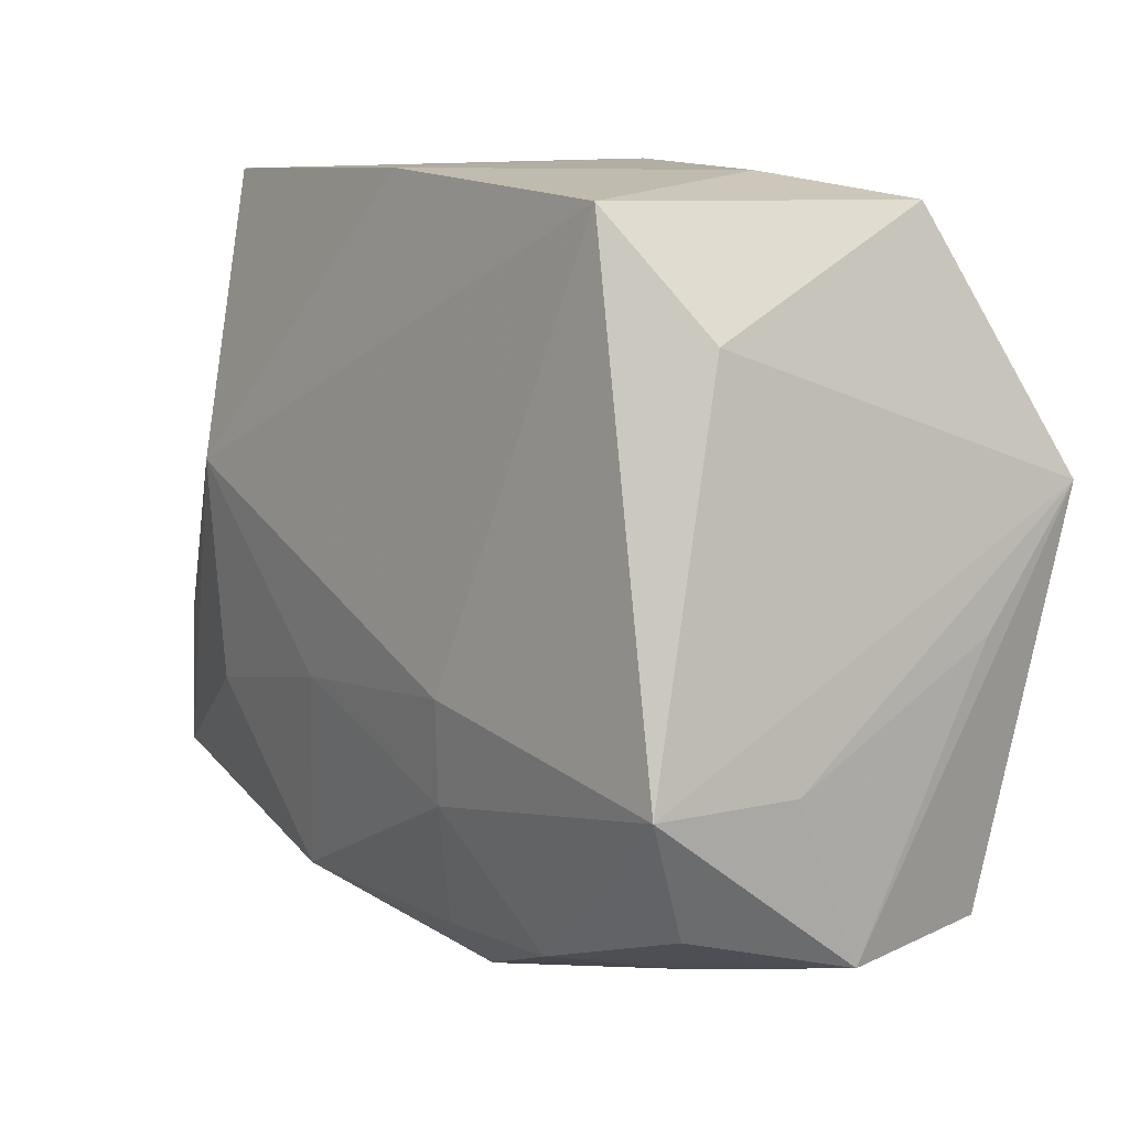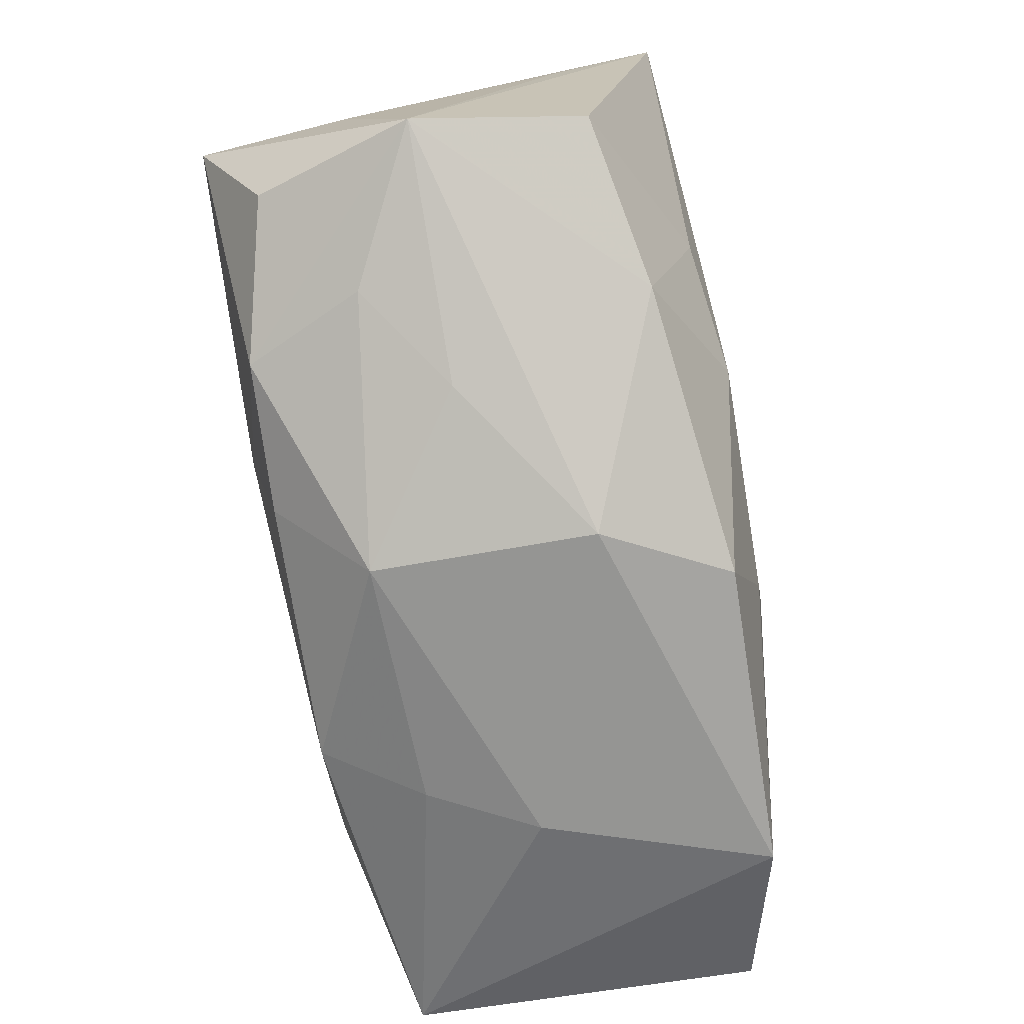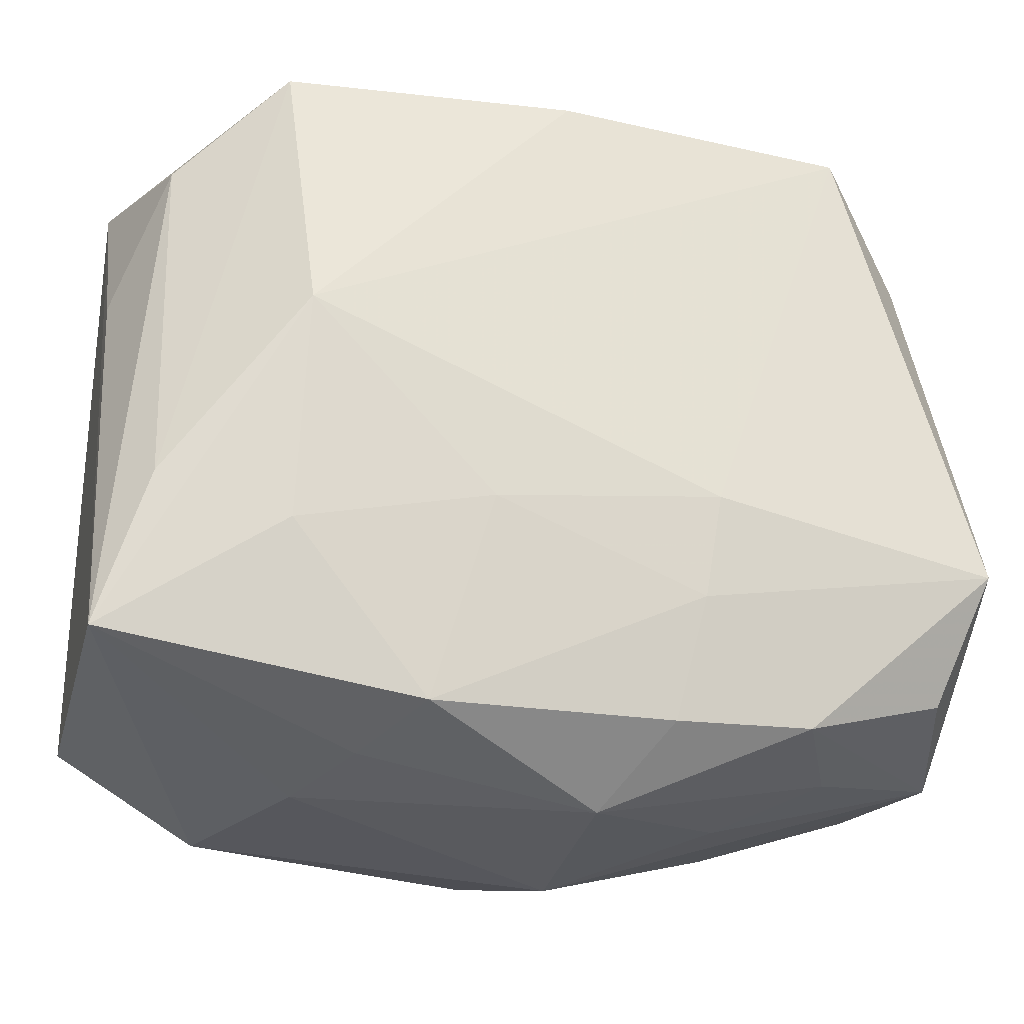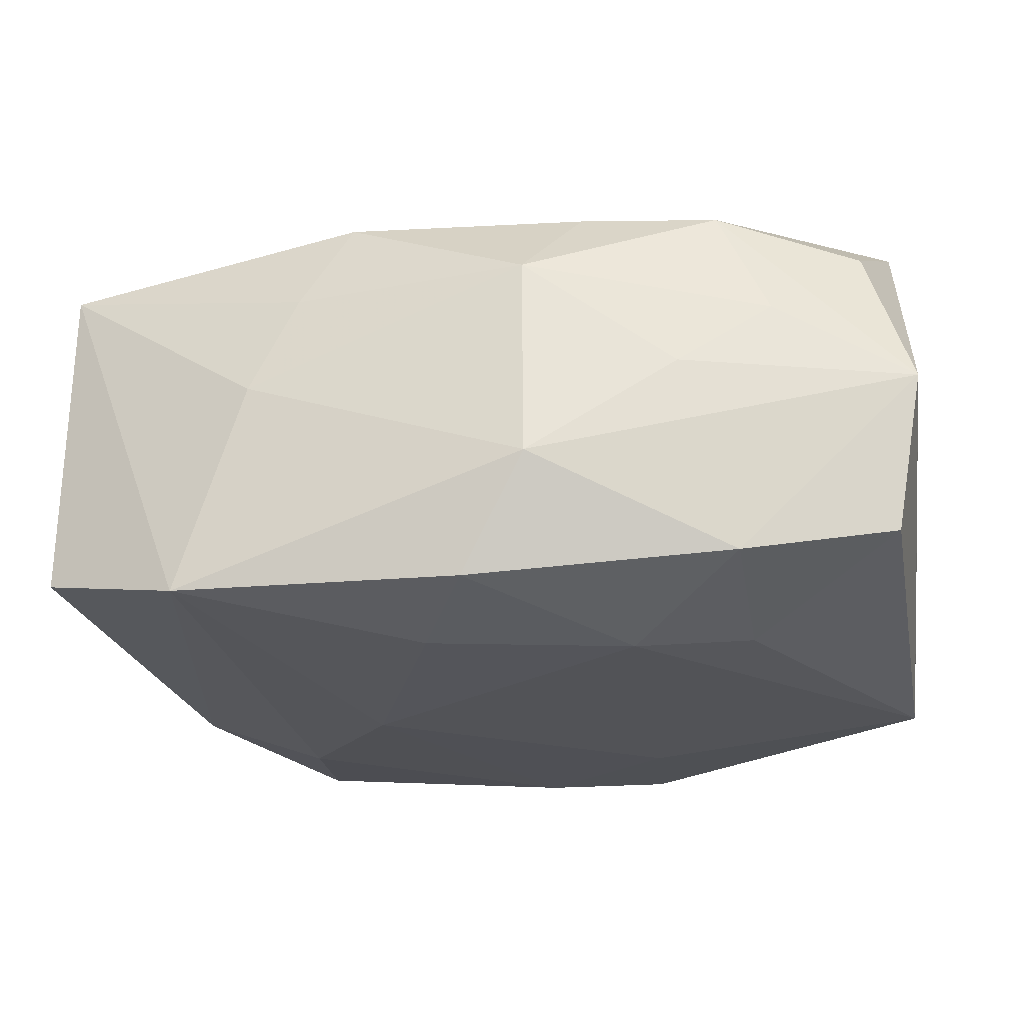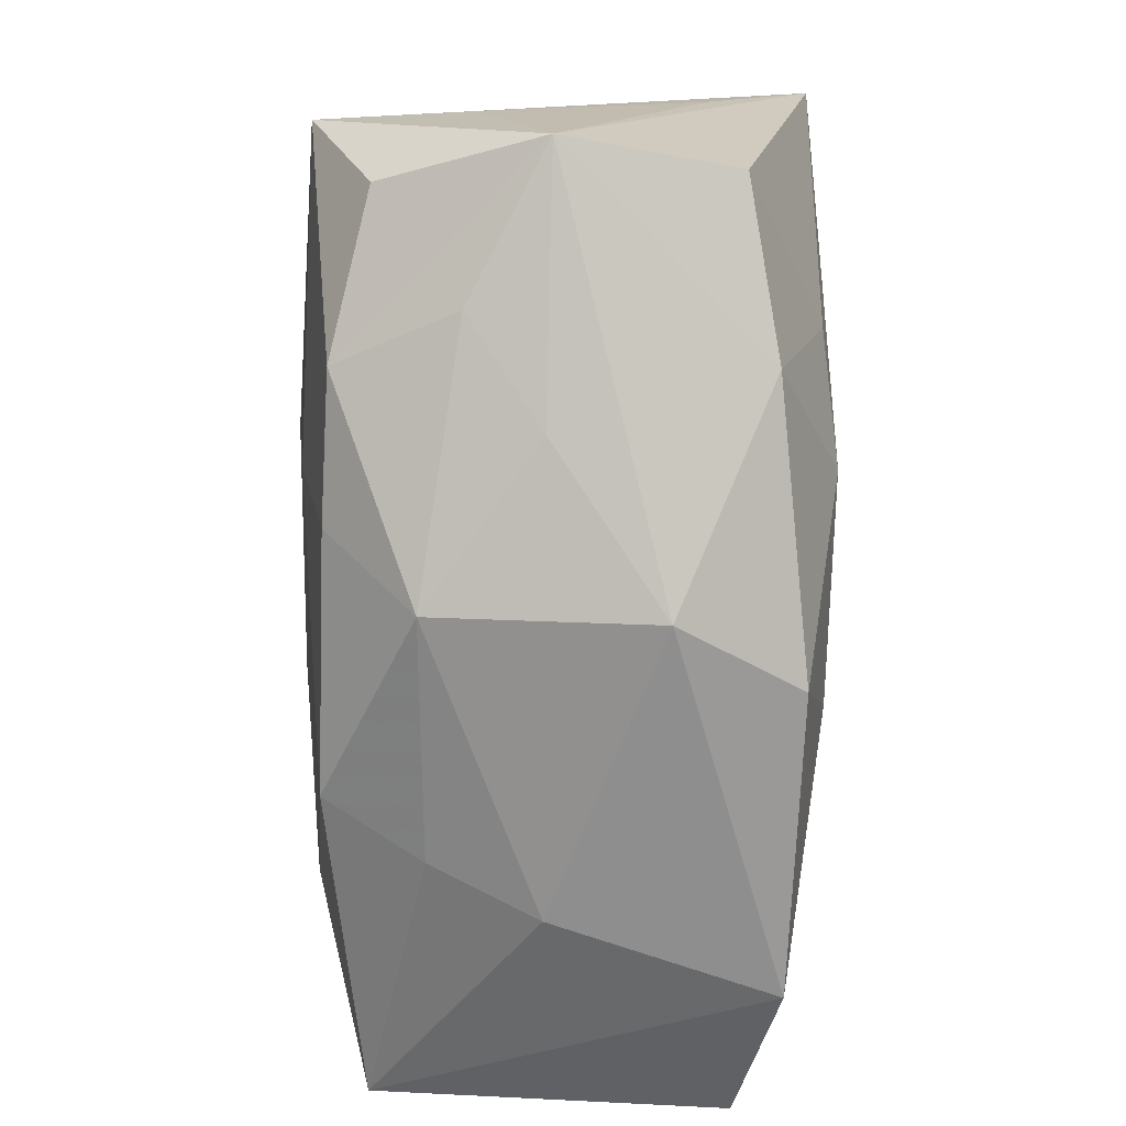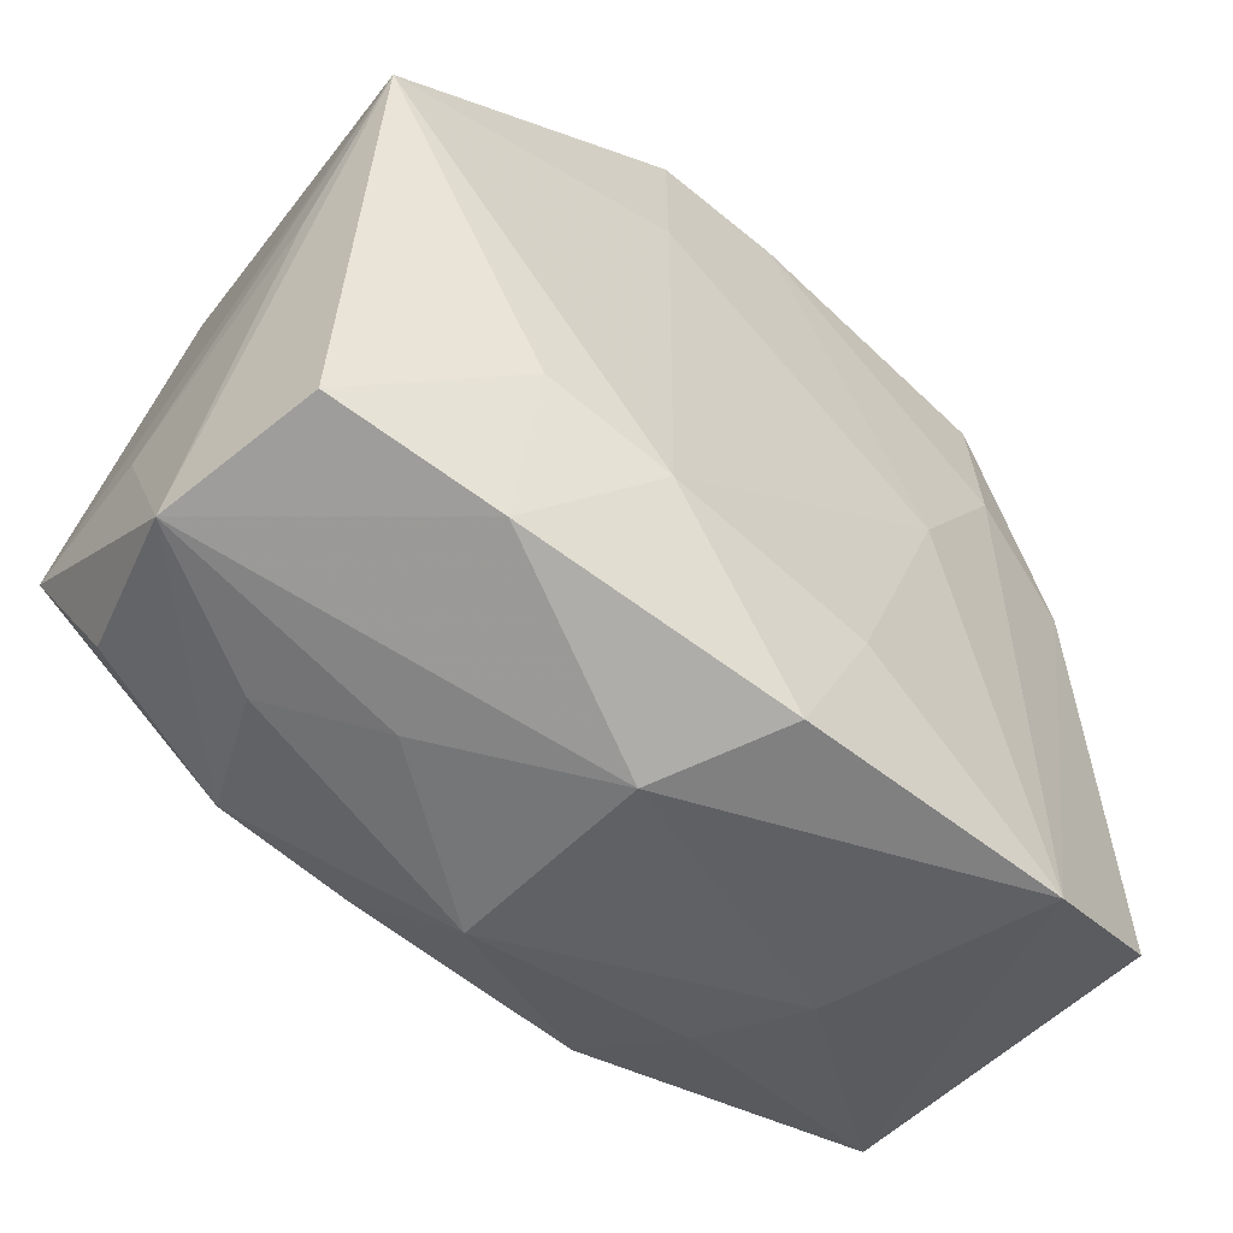
<metadata>
{"format":"obj","ext":"obj","renderer":"f3d","projection":"perspective","resolution":1024,"background":"white","views":[{"elev":10.0,"azim":53.9,"up":"+Y"},{"elev":-76.7,"azim":100.1,"up":"+Y"},{"elev":-23.9,"azim":-14.6,"up":"+Y"},{"elev":-21.5,"azim":6.7,"up":"+Z"},{"elev":-74.4,"azim":88.8,"up":"+Y"},{"elev":-56.1,"azim":138.7,"up":"+Y"}]}
</metadata>
<code>
v -0.02718 0.0286 -0.008602
v 0.02162 -0.02803 -0.01432
v 0.03133 0.02889 -0.008408
v -0.01942 -0.02956 0.001432
v 0.01267 0.01461 -0.02012
v -0.03765 -0.02105 0.01478
v -0.03765 0.02455 -0.001958
v -0.03765 -0.02289 -0.01337
v 0.004293 -0.03178 0.01067
v -0.01225 -0.001136 -0.02037
v 0.02066 -0.02545 0.0174
v 0.008953 -0.02586 0.01779
v 0.03726 -0.01155 0.007513
v 0.01223 0.02728 -0.01952
v -0.02283 -0.01221 0.01933
v -0.005053 -0.02138 -0.01919
v -0.03126 0.0197 -0.01386
v -0.004361 0.03131 -0.01083
v 0.004634 -0.03374 -0.007105
v 0.03714 -0.02492 0.001842
v 0.00112 0.02743 -0.01954
v -0.01137 -0.02594 0.018
v -0.03355 -0.008272 0.01666
v 0.02567 0.02912 0.01665
v -0.02217 0.006656 0.02112
v 0.02266 0.0234 -0.01688
v 0.01219 -0.007379 0.02112
v 0.03307 0.01948 0.01167
v 0.02071 0.03087 -0.001625
v 0.02248 -0.01621 -0.01829
v -0.03334 0.02235 0.01118
v 0.03487 -0.02411 -0.0118
v -0.03757 0.01165 0.005272
v -0.02411 0.03048 0.01585
v -0.01557 -0.0282 0.01012
v 0.03315 -0.02162 0.01462
v -0.0218 0.0261 -0.01842
v 0.0373 0.008475 -0.01863
v 0.01712 -0.03011 0.001904
v 0.03636 -0.01153 0.01968
v -0.02524 -0.02928 -0.01644
v 0.01249 -0.01965 -0.01956
v 0.0007242 0.03096 0.01688
v -0.006644 -0.009077 0.02054
v -0.02105 0.01263 -0.01962
v -0.0007605 -0.03154 -0.01691
v -0.03662 0.01065 -0.007468
v 0.01103 -0.01587 0.02013
v -0.03111 0.009215 -0.01691
v 0.03742 -0.002132 -0.01011
v 0.0251 -0.02711 0.007867
f 32 38 20
f 40 28 24
f 38 28 40
f 25 24 43
f 2 20 19
f 2 32 20
f 14 21 18
f 19 20 39
f 39 9 19
f 25 6 15
f 15 6 22
f 35 9 22
f 22 6 35
f 51 39 20
f 9 39 51
f 9 51 11
f 11 51 20
f 13 40 20
f 38 40 13
f 8 6 7
f 38 32 30
f 32 2 30
f 41 6 8
f 24 28 3
f 3 28 38
f 3 14 18
f 16 41 10
f 27 24 25
f 27 40 24
f 20 40 36
f 36 11 20
f 40 11 36
f 20 38 50
f 50 13 20
f 38 13 50
f 49 41 8
f 42 30 2
f 16 10 42
f 38 30 42
f 9 35 4
f 19 9 4
f 4 41 19
f 4 35 6
f 6 41 4
f 38 14 26
f 26 3 38
f 14 3 26
f 18 43 29
f 29 3 18
f 29 43 24
f 24 3 29
f 21 14 5
f 5 10 21
f 5 42 10
f 5 14 38
f 38 42 5
f 44 15 22
f 25 15 44
f 44 27 25
f 22 9 12
f 9 11 12
f 8 7 47
f 47 49 8
f 17 47 7
f 49 47 17
f 45 10 41
f 41 49 45
f 21 10 45
f 23 6 25
f 23 31 6
f 33 7 6
f 6 31 33
f 33 31 7
f 25 43 34
f 34 23 25
f 31 23 34
f 7 31 34
f 34 43 18
f 46 41 16
f 16 42 46
f 46 42 2
f 46 2 19
f 19 41 46
f 48 44 22
f 27 44 48
f 22 12 48
f 40 27 48
f 48 11 40
f 48 12 11
f 1 34 18
f 7 34 1
f 21 45 37
f 49 17 37
f 37 45 49
f 18 21 37
f 37 1 18
f 37 17 7
f 7 1 37

</code>
